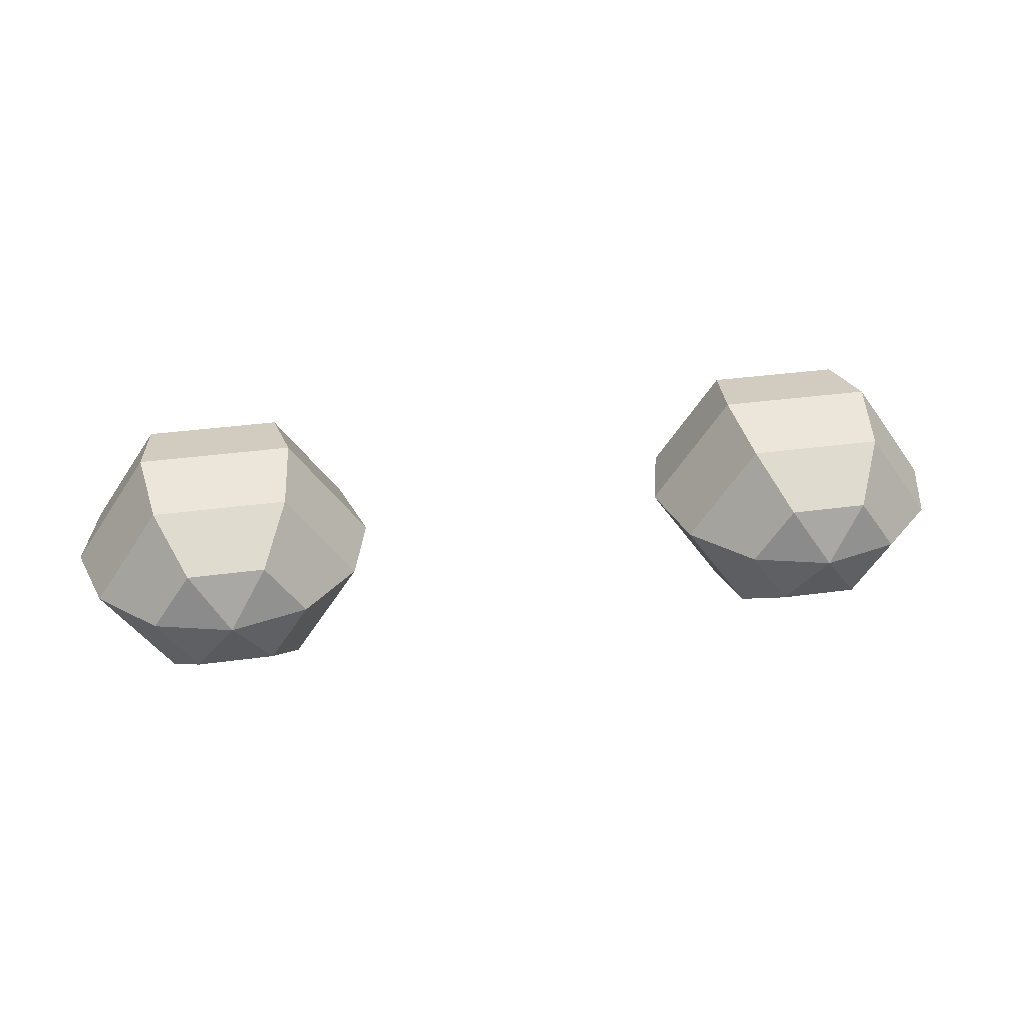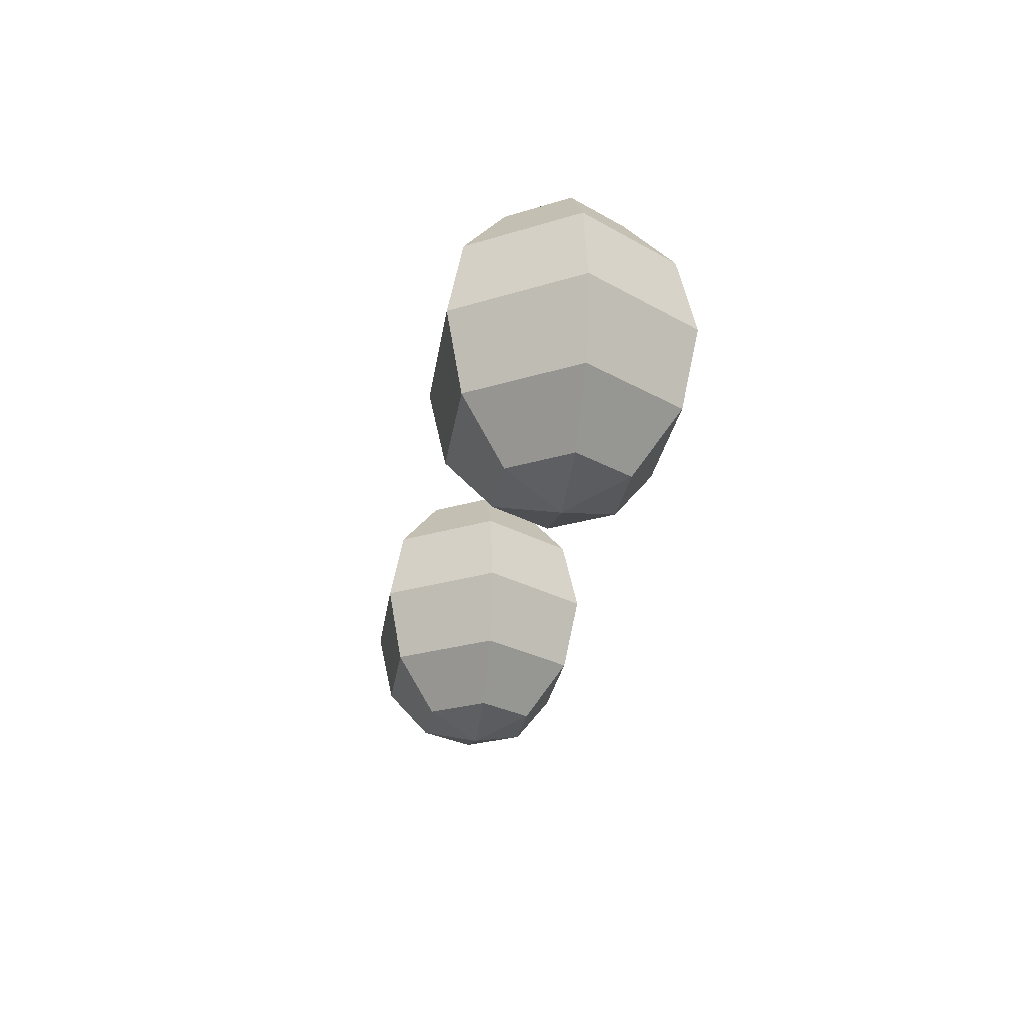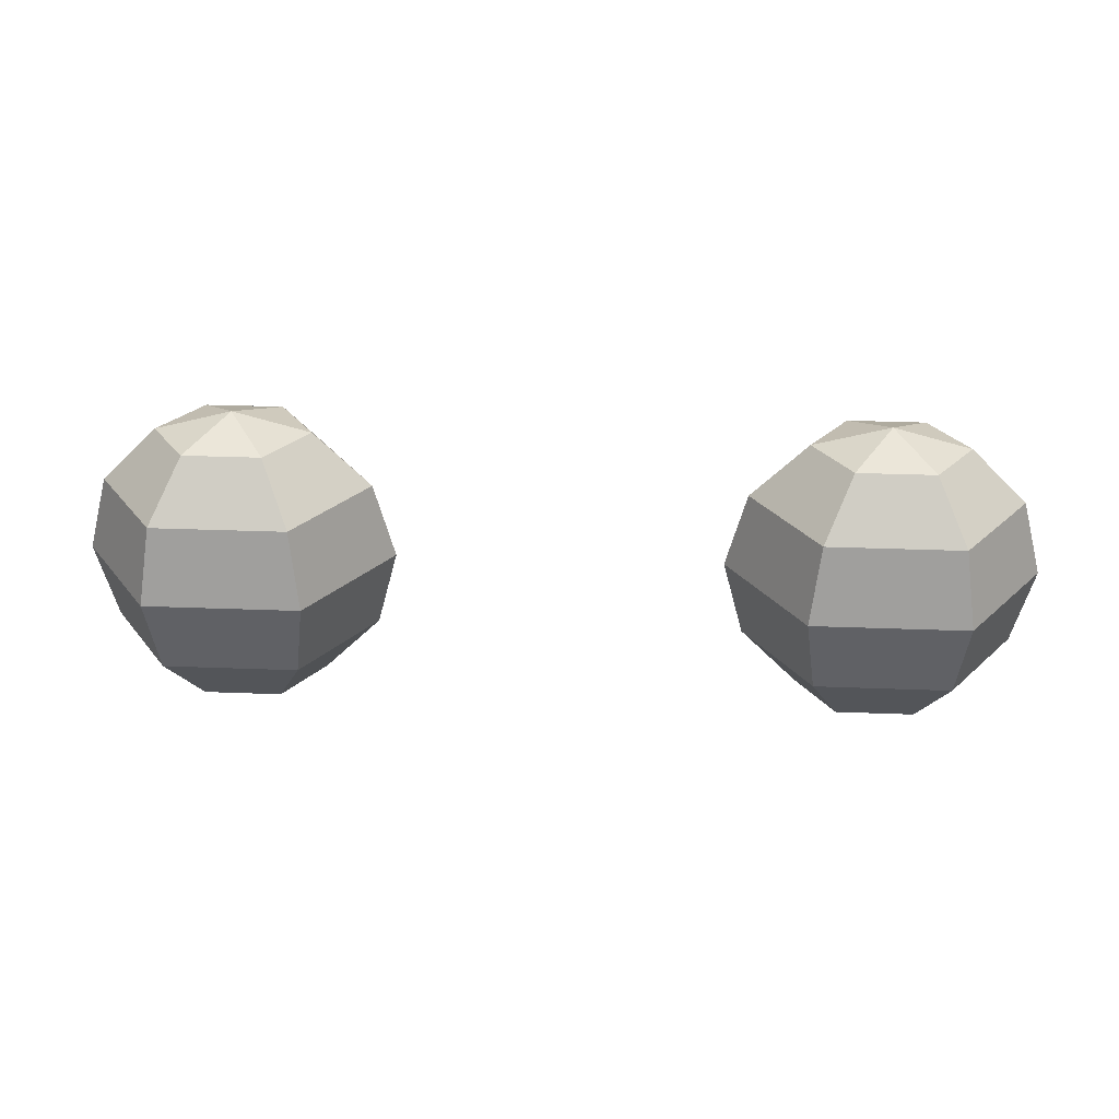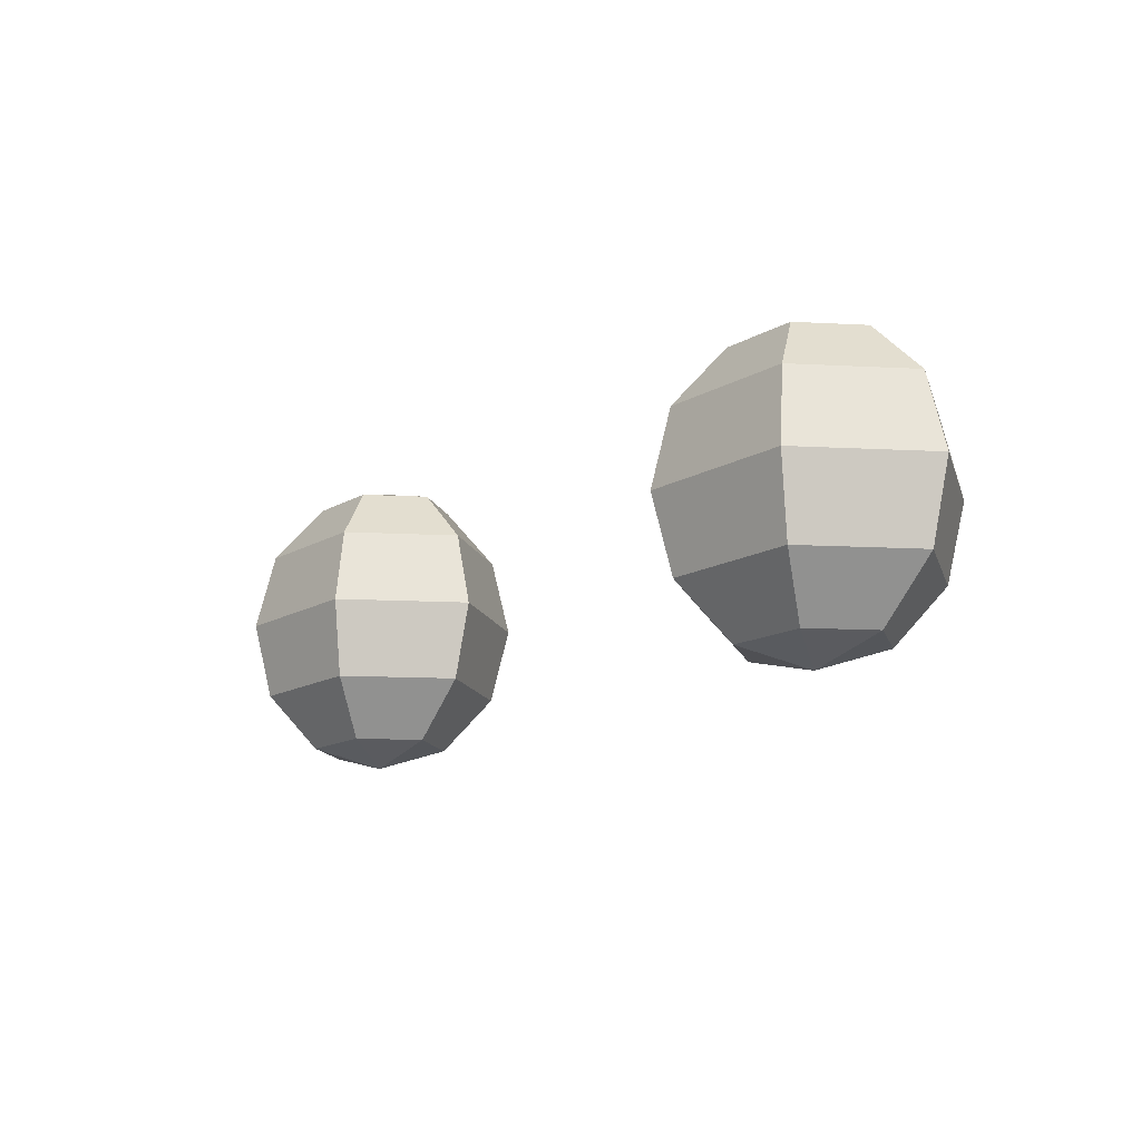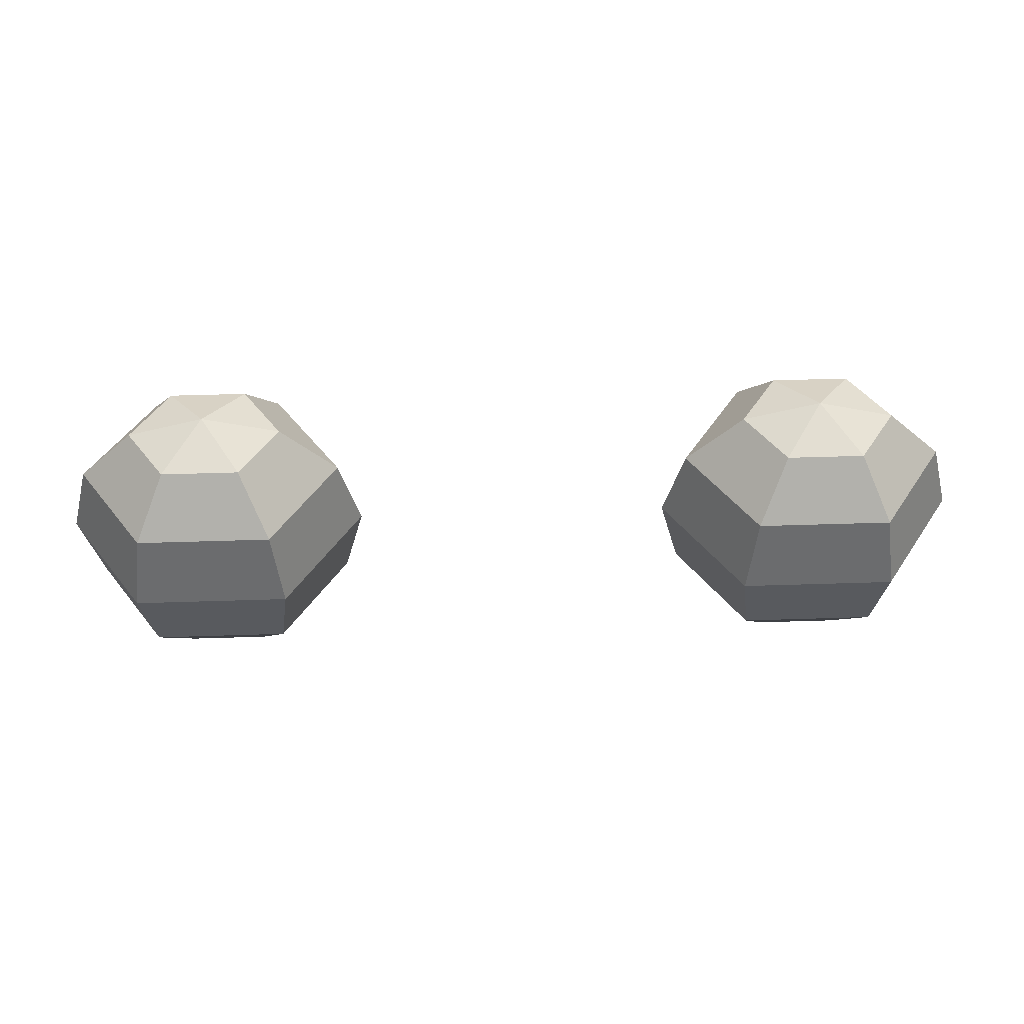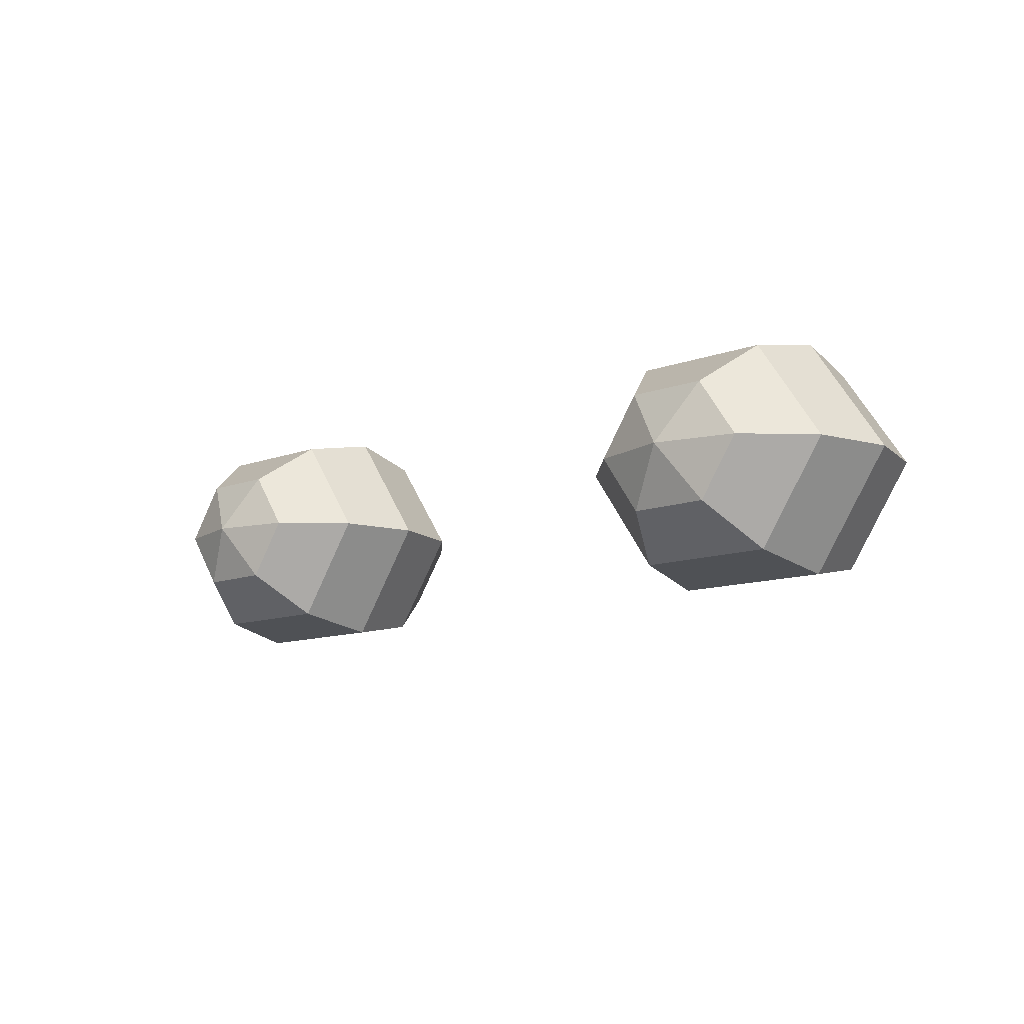
<metadata>
{"format":"obj","ext":"obj","renderer":"f3d","projection":"perspective","resolution":1024,"background":"white","views":[{"elev":35.3,"azim":-10.3,"up":"+Z"},{"elev":-26.0,"azim":82.0,"up":"+Y"},{"elev":29.4,"azim":3.3,"up":"+Y"},{"elev":-15.4,"azim":-130.2,"up":"+Y"},{"elev":47.8,"azim":-2.1,"up":"+Y"},{"elev":-11.4,"azim":-137.9,"up":"+Z"}]}
</metadata>
<code>
v 2.765 1.398 1.336
v 2.166 1.398 1.336
v 1.867 1.398 1.778
v 2.166 1.398 2.22
v 2.765 1.398 2.22
v 3.064 1.398 1.778
v 2.984 1.836 1.013
v 1.947 1.836 1.013
v 1.429 1.836 1.778
v 1.947 1.836 2.544
v 2.984 1.836 2.544
v 3.502 1.836 1.778
v 3.064 2.434 0.8944
v 1.867 2.434 0.8944
v 1.269 2.434 1.778
v 1.867 2.434 2.662
v 3.064 2.434 2.662
v 3.662 2.434 1.778
v 2.984 3.032 1.013
v 1.947 3.032 1.013
v 1.429 3.032 1.778
v 1.947 3.032 2.544
v 2.984 3.032 2.544
v 3.502 3.032 1.778
v 2.765 3.47 1.336
v 2.166 3.47 1.336
v 1.867 3.47 1.778
v 2.166 3.47 2.22
v 2.765 3.47 2.22
v 3.064 3.47 1.778
v 2.465 1.237 1.778
v 2.465 3.631 1.778
v -2.765 1.398 1.336
v -2.166 1.398 1.336
v -1.867 1.398 1.778
v -2.166 1.398 2.22
v -2.765 1.398 2.22
v -3.064 1.398 1.778
v -2.984 1.836 1.013
v -1.947 1.836 1.013
v -1.429 1.836 1.778
v -1.947 1.836 2.544
v -2.984 1.836 2.544
v -3.502 1.836 1.778
v -3.064 2.434 0.8944
v -1.867 2.434 0.8944
v -1.269 2.434 1.778
v -1.867 2.434 2.662
v -3.064 2.434 2.662
v -3.662 2.434 1.778
v -2.984 3.032 1.013
v -1.947 3.032 1.013
v -1.429 3.032 1.778
v -1.947 3.032 2.544
v -2.984 3.032 2.544
v -3.502 3.032 1.778
v -2.765 3.47 1.336
v -2.166 3.47 1.336
v -1.867 3.47 1.778
v -2.166 3.47 2.22
v -2.765 3.47 2.22
v -3.064 3.47 1.778
v -2.465 1.237 1.778
v -2.465 3.631 1.778
f 1 2 8 7
f 2 3 9 8
f 3 4 10 9
f 4 5 11 10
f 5 6 12 11
f 6 1 7 12
f 7 8 14 13
f 8 9 15 14
f 9 10 16 15
f 10 11 17 16
f 11 12 18 17
f 12 7 13 18
f 13 14 20 19
f 14 15 21 20
f 15 16 22 21
f 16 17 23 22
f 17 18 24 23
f 18 13 19 24
f 19 20 26 25
f 20 21 27 26
f 21 22 28 27
f 22 23 29 28
f 23 24 30 29
f 24 19 25 30
f 2 1 31
f 3 2 31
f 4 3 31
f 5 4 31
f 6 5 31
f 1 6 31
f 25 26 32
f 26 27 32
f 27 28 32
f 28 29 32
f 29 30 32
f 30 25 32
f 33 39 40 34
f 34 40 41 35
f 35 41 42 36
f 36 42 43 37
f 37 43 44 38
f 38 44 39 33
f 39 45 46 40
f 40 46 47 41
f 41 47 48 42
f 42 48 49 43
f 43 49 50 44
f 44 50 45 39
f 45 51 52 46
f 46 52 53 47
f 47 53 54 48
f 48 54 55 49
f 49 55 56 50
f 50 56 51 45
f 51 57 58 52
f 52 58 59 53
f 53 59 60 54
f 54 60 61 55
f 55 61 62 56
f 56 62 57 51
f 34 63 33
f 35 63 34
f 36 63 35
f 37 63 36
f 38 63 37
f 33 63 38
f 57 64 58
f 58 64 59
f 59 64 60
f 60 64 61
f 61 64 62
f 62 64 57

</code>
